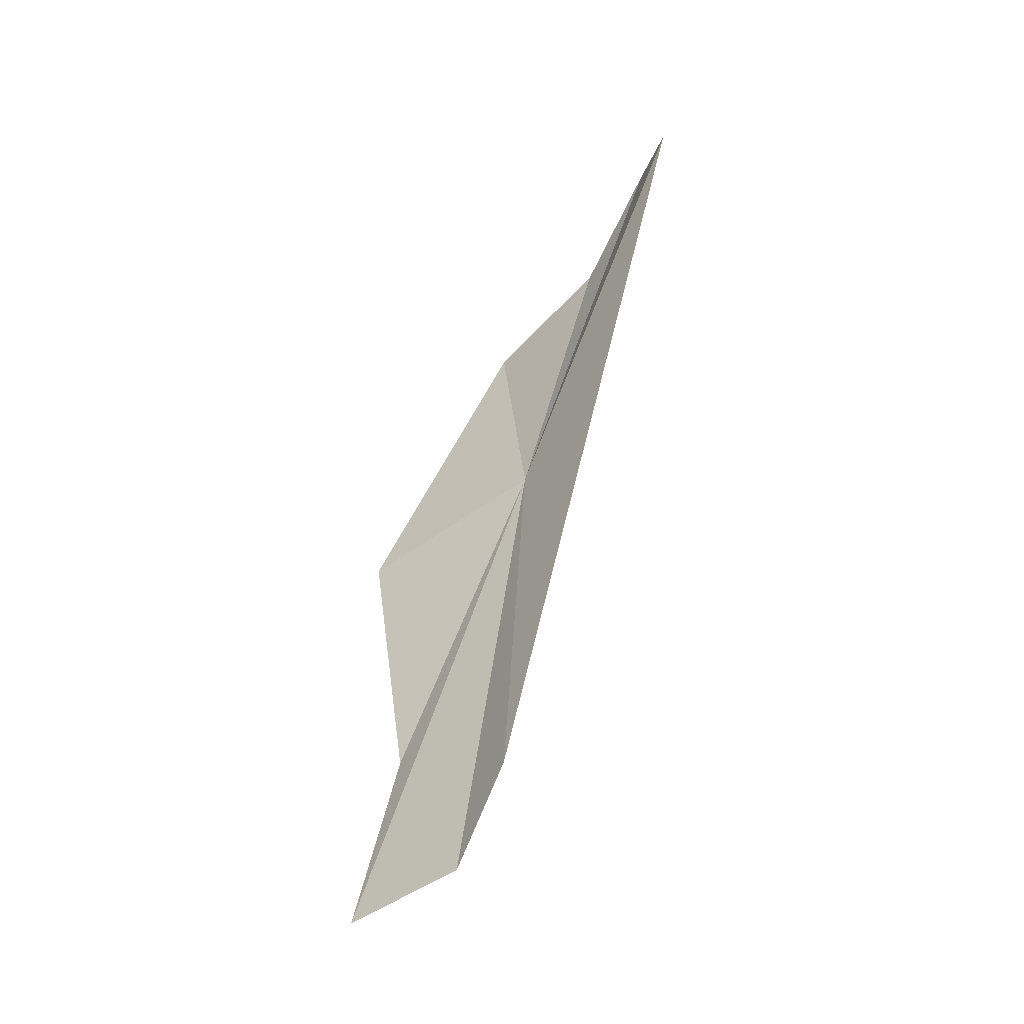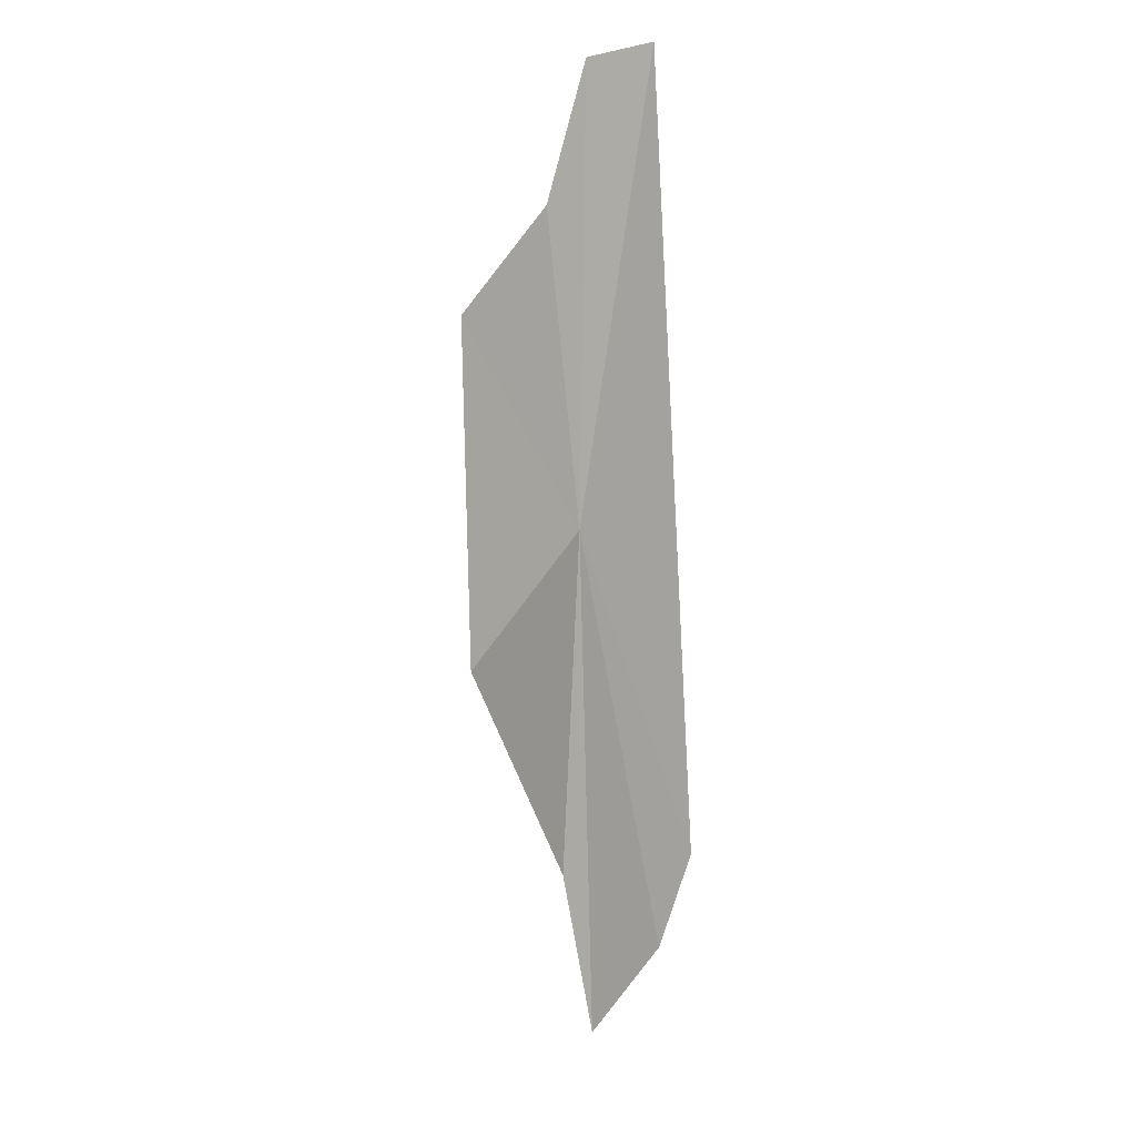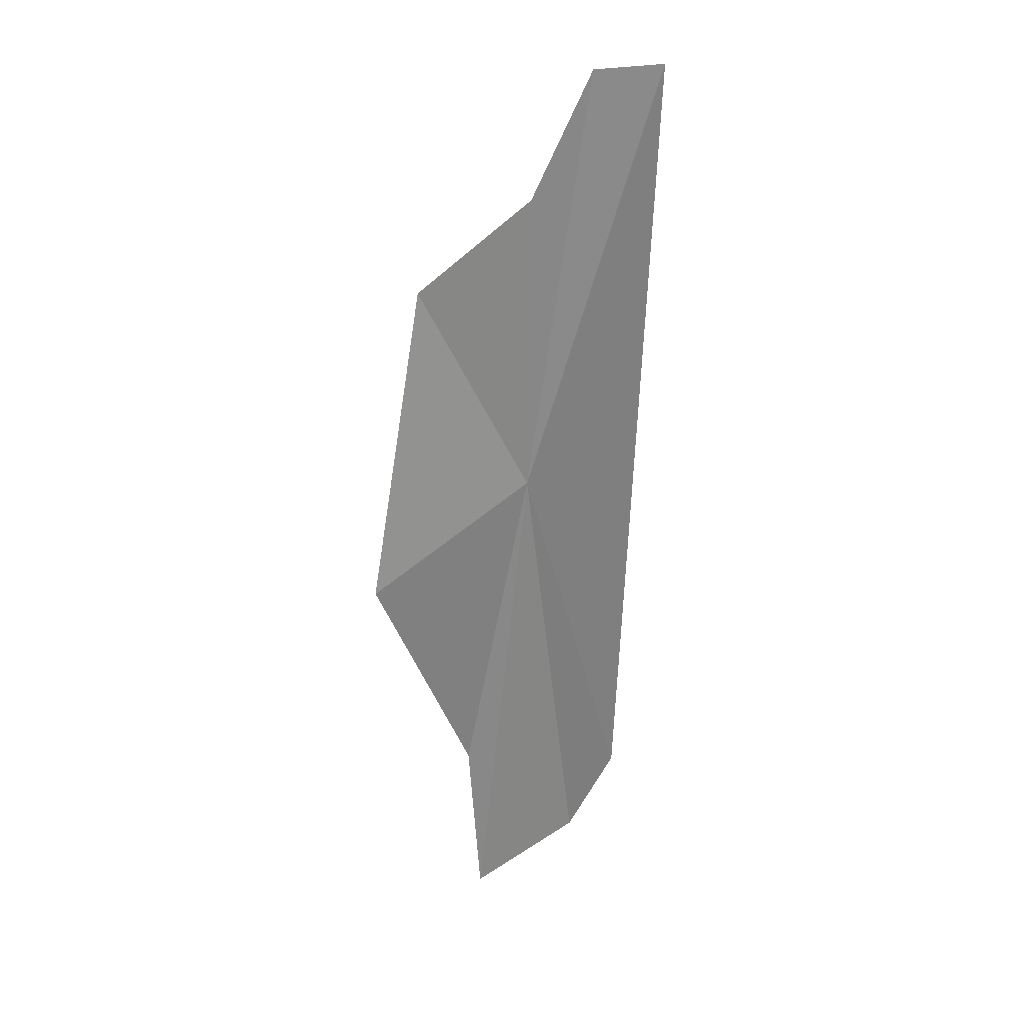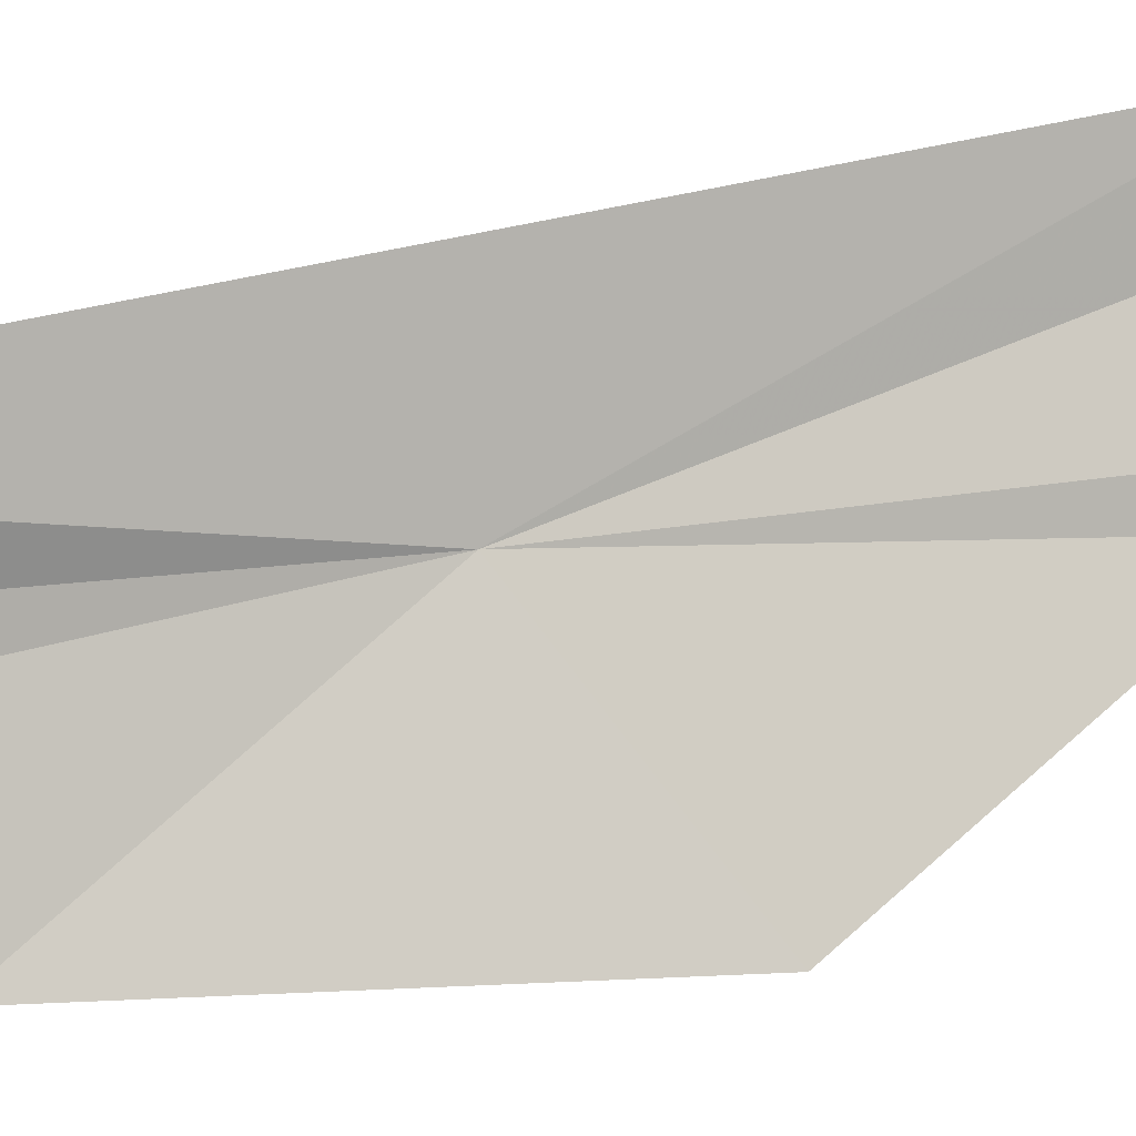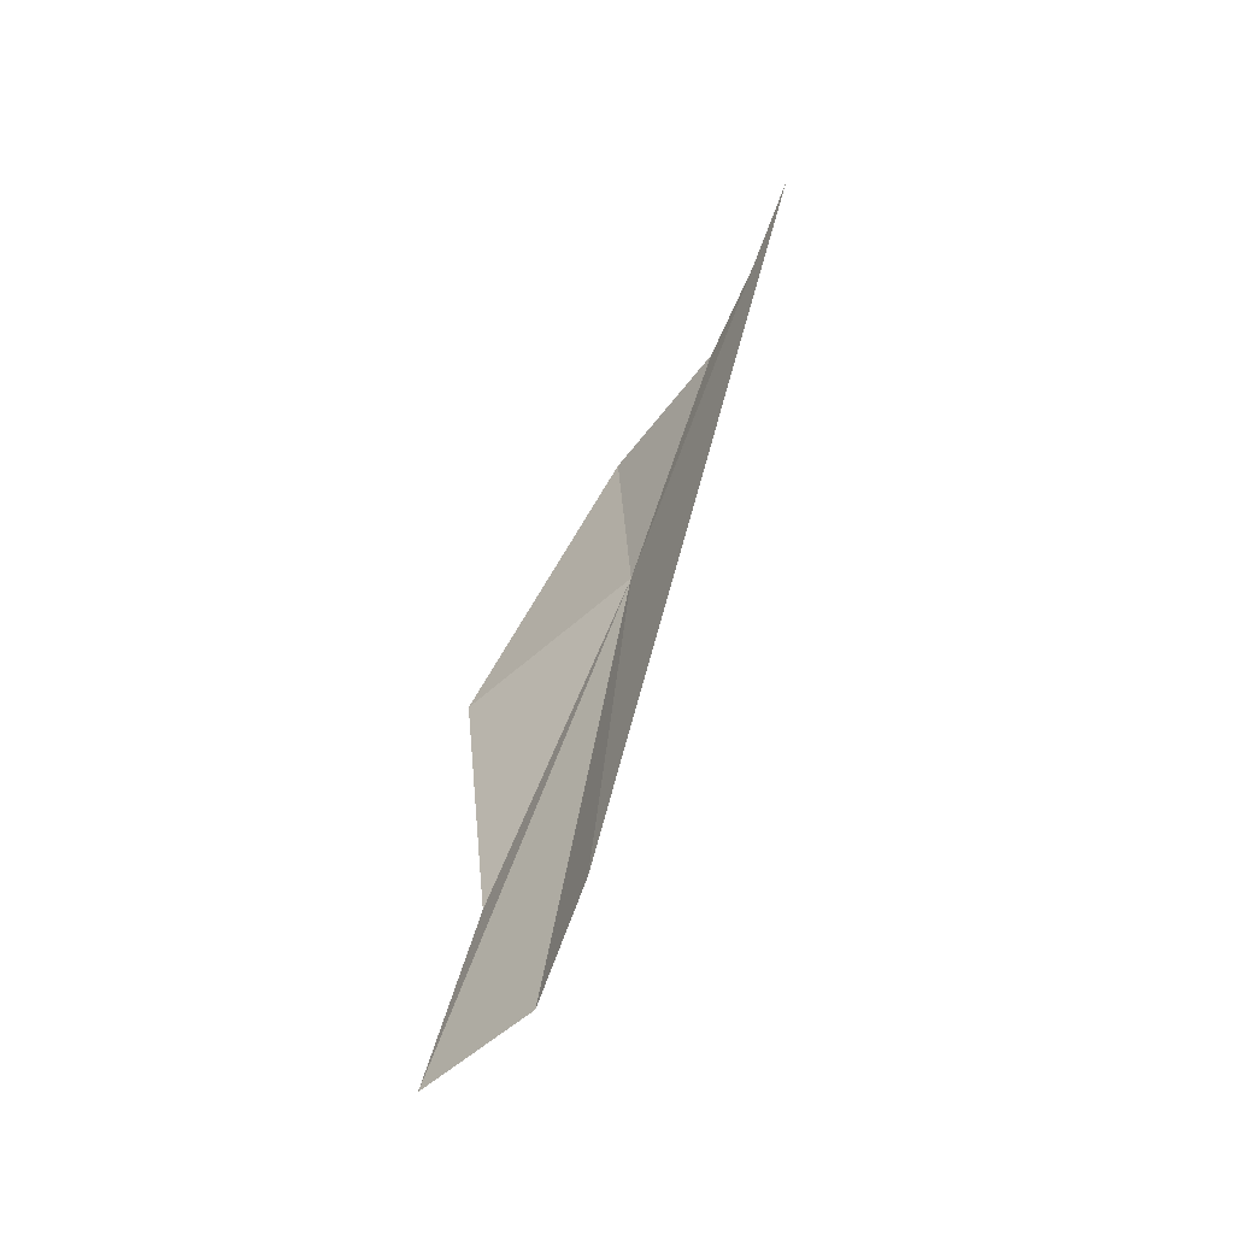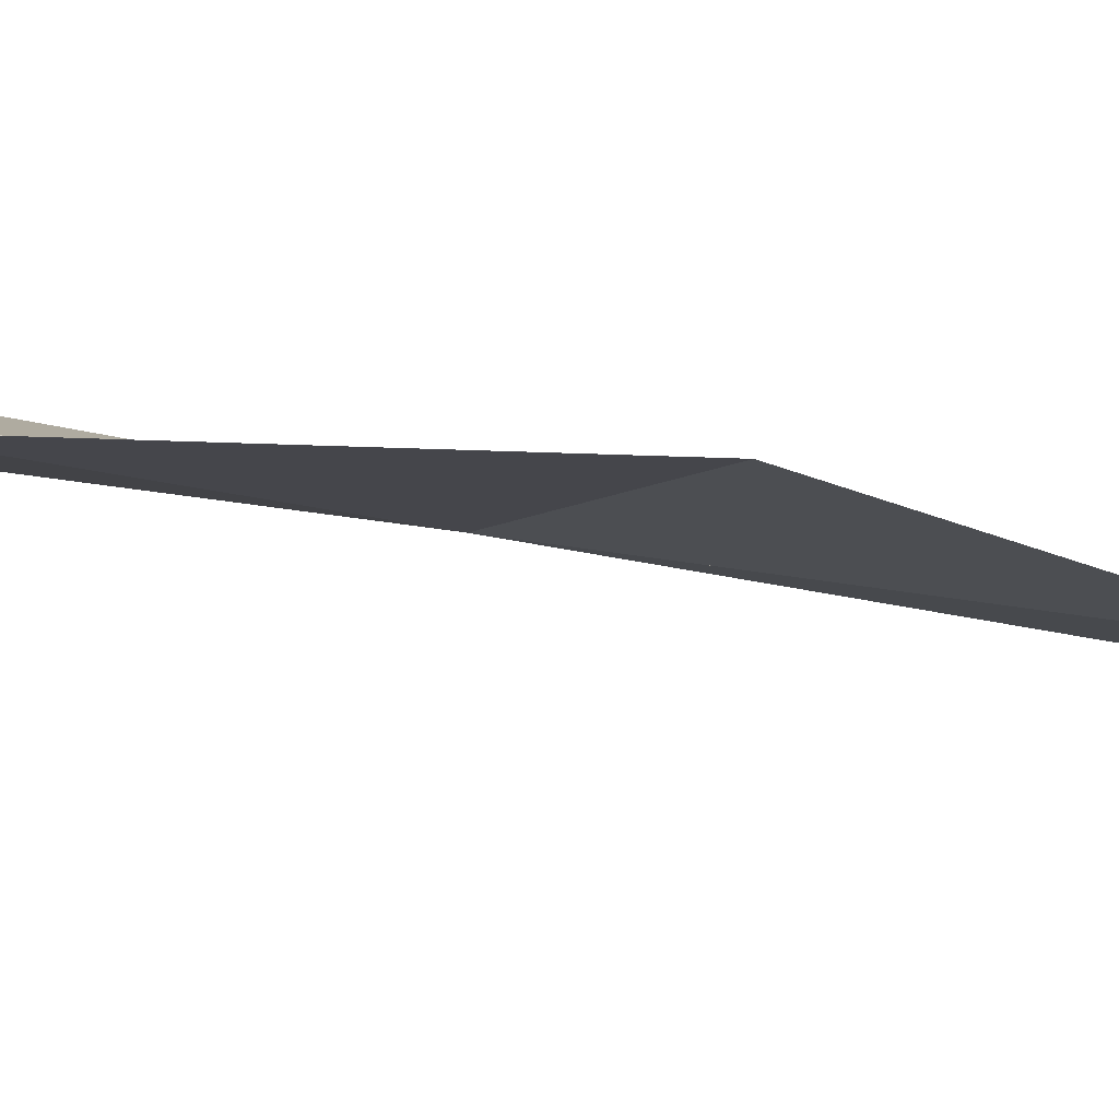
<metadata>
{"format":"obj","ext":"obj","renderer":"f3d","projection":"perspective","resolution":1024,"background":"white","views":[{"elev":-31.6,"azim":165.7,"up":"+Z"},{"elev":30.3,"azim":73.7,"up":"+Z"},{"elev":43.2,"azim":97.6,"up":"+Z"},{"elev":29.0,"azim":52.2,"up":"+Y"},{"elev":-38.3,"azim":172.0,"up":"+Z"},{"elev":-63.9,"azim":65.7,"up":"+Y"}]}
</metadata>
<code>
v -7.422 0.6206 7.294
v -6.613 0.2669 5.055
v -6.305 0.3922 3.848
v -6.848 1.071 4.015
v -6.508 -0.3655 6.916
v -7.447 -0.1452 8.93
v -7.994 0.5639 9.385
v -8.389 1.401 10.27
v -7.074 1.378 4.641
v -8.344 0.9307 10.22
f 1 3 2
f 1 4 3
f 1 2 5
f 1 5 6
f 1 6 7
f 1 8 9
f 1 9 4
f 1 7 10
f 1 10 8

</code>
